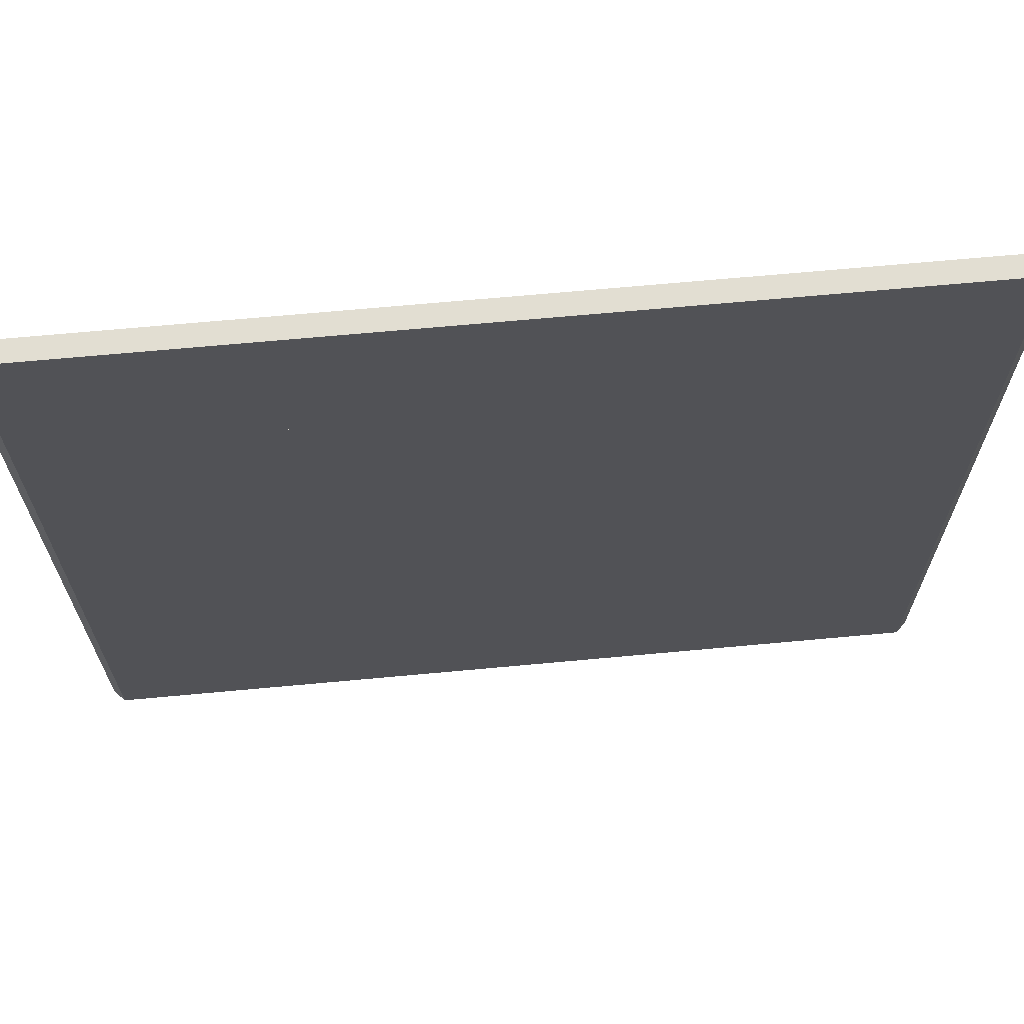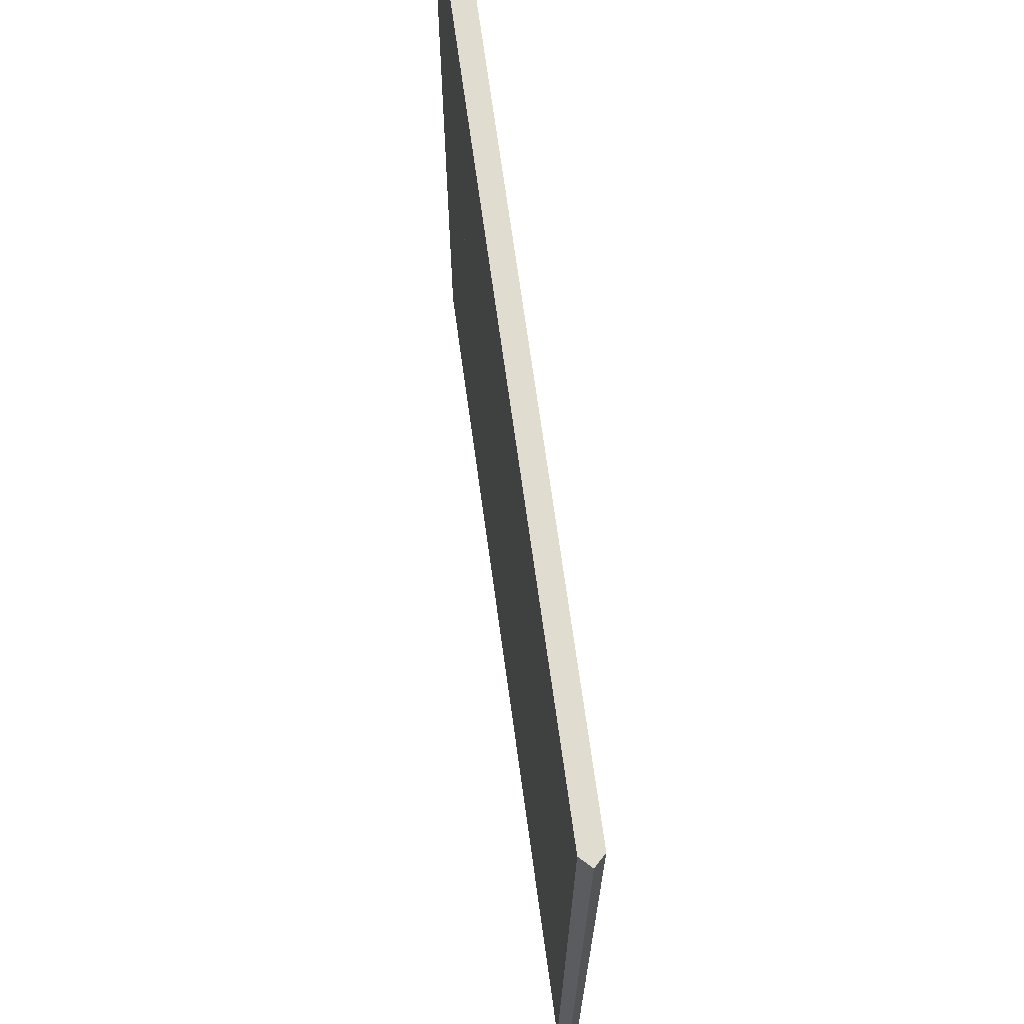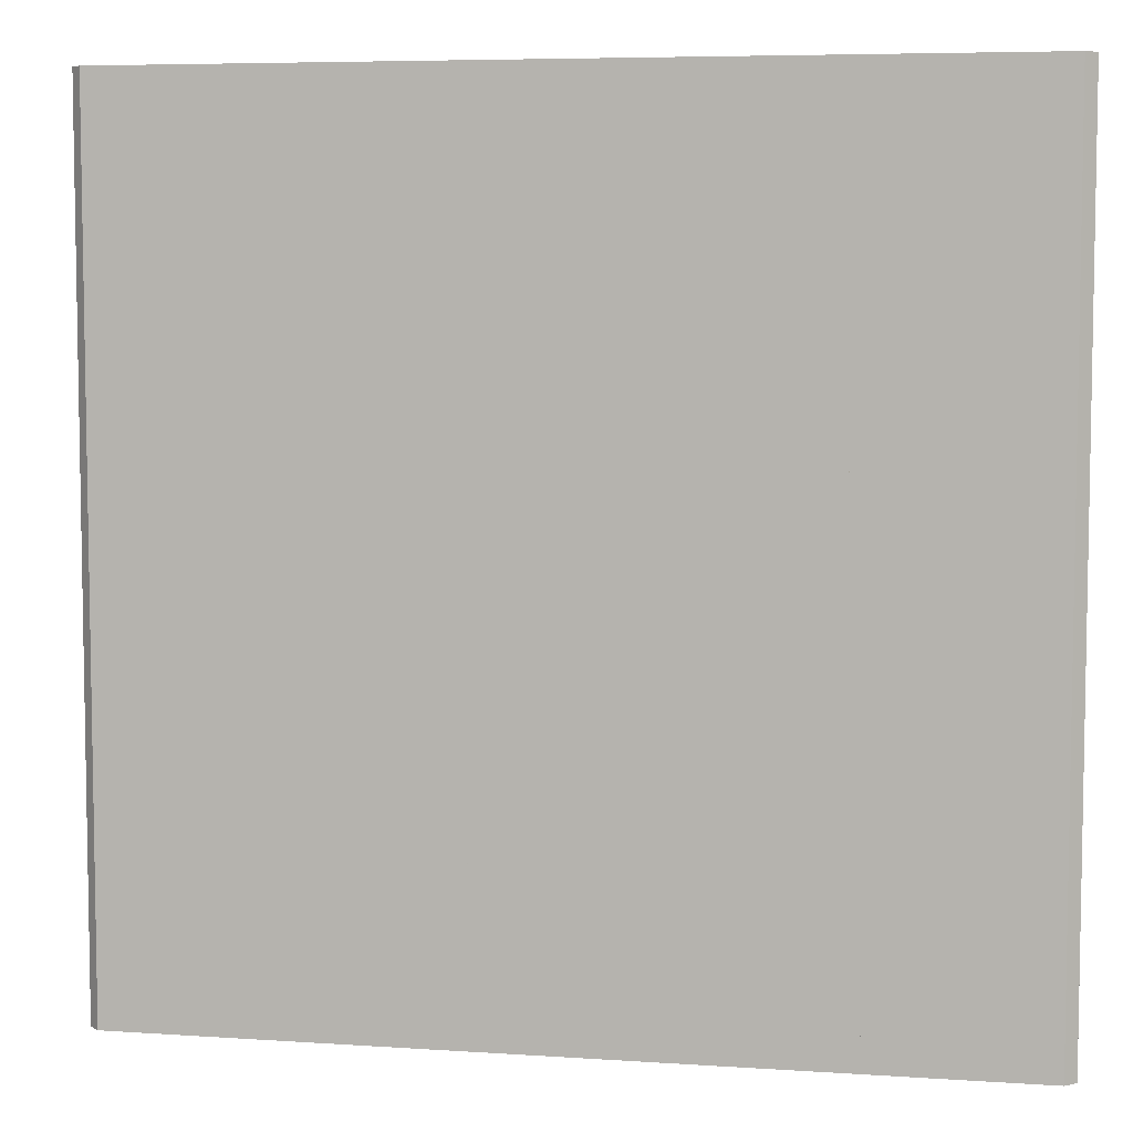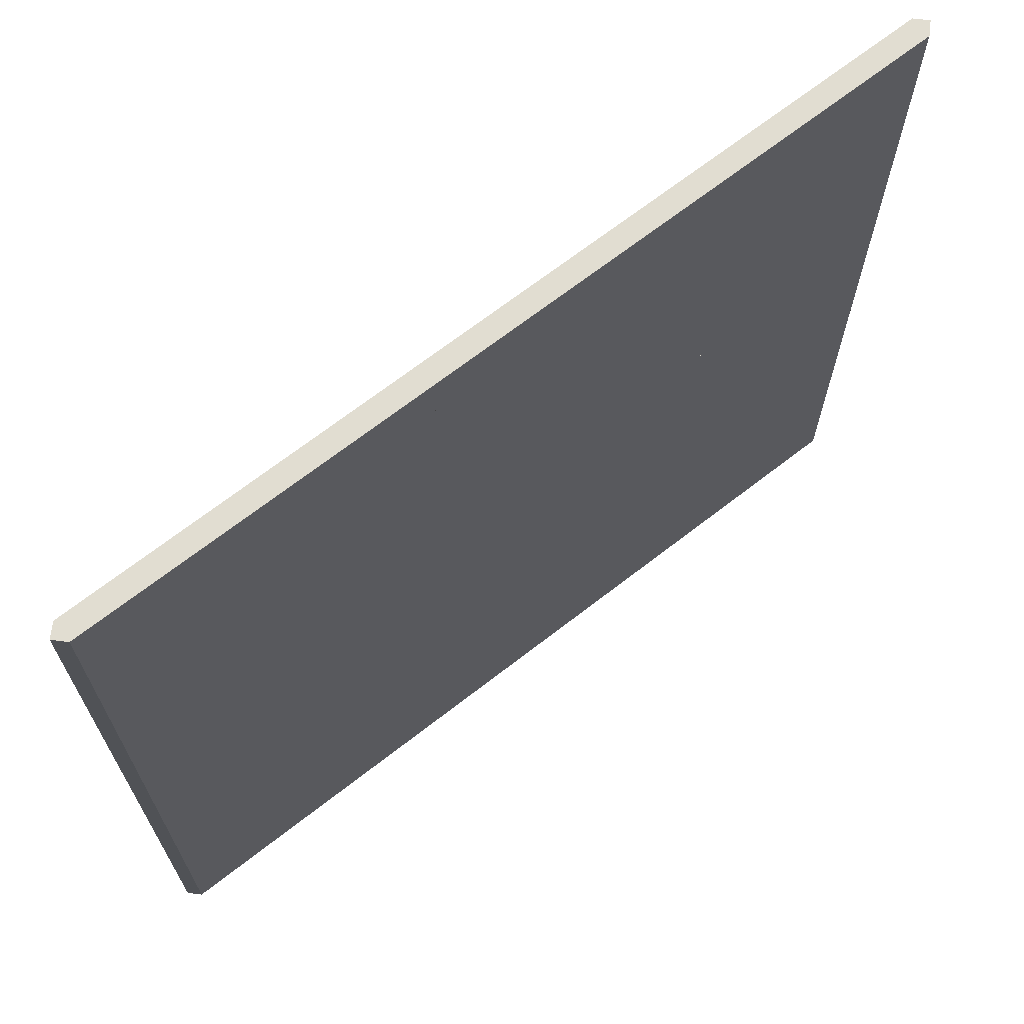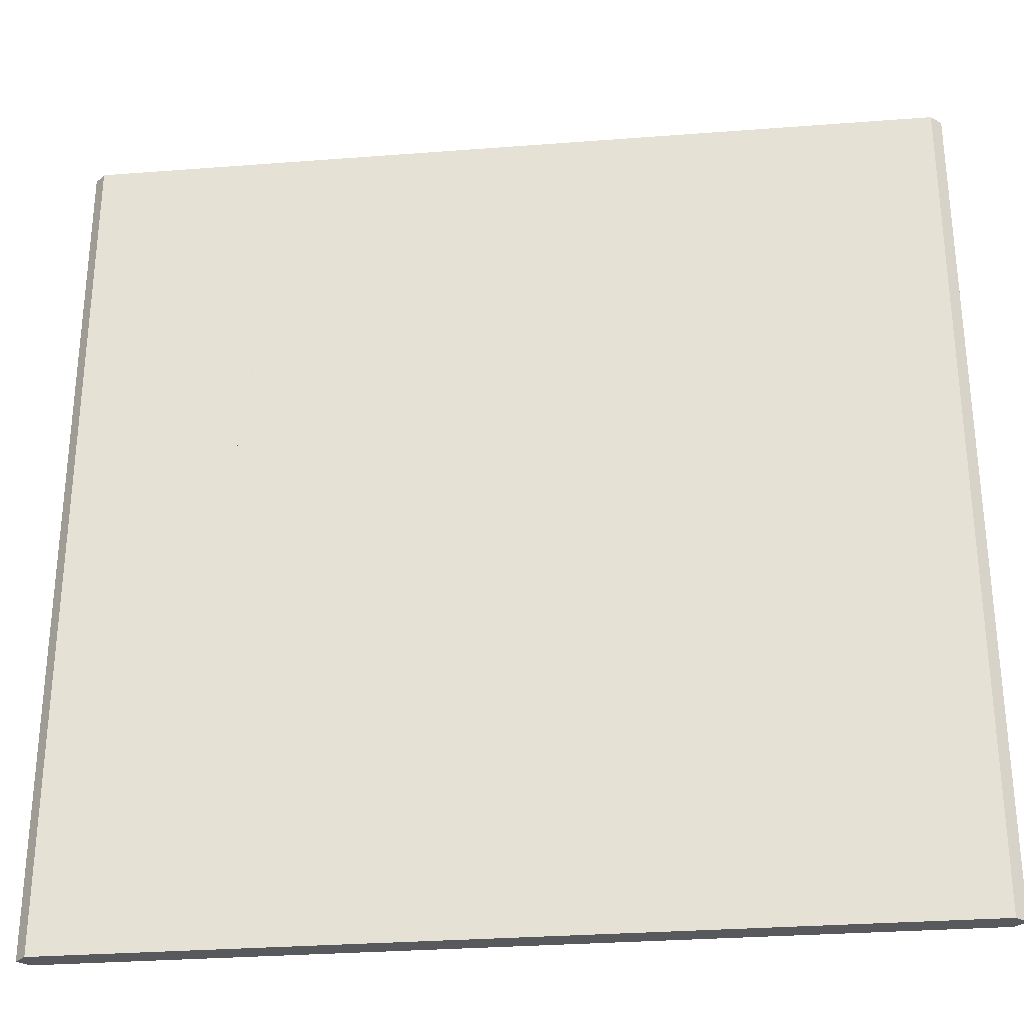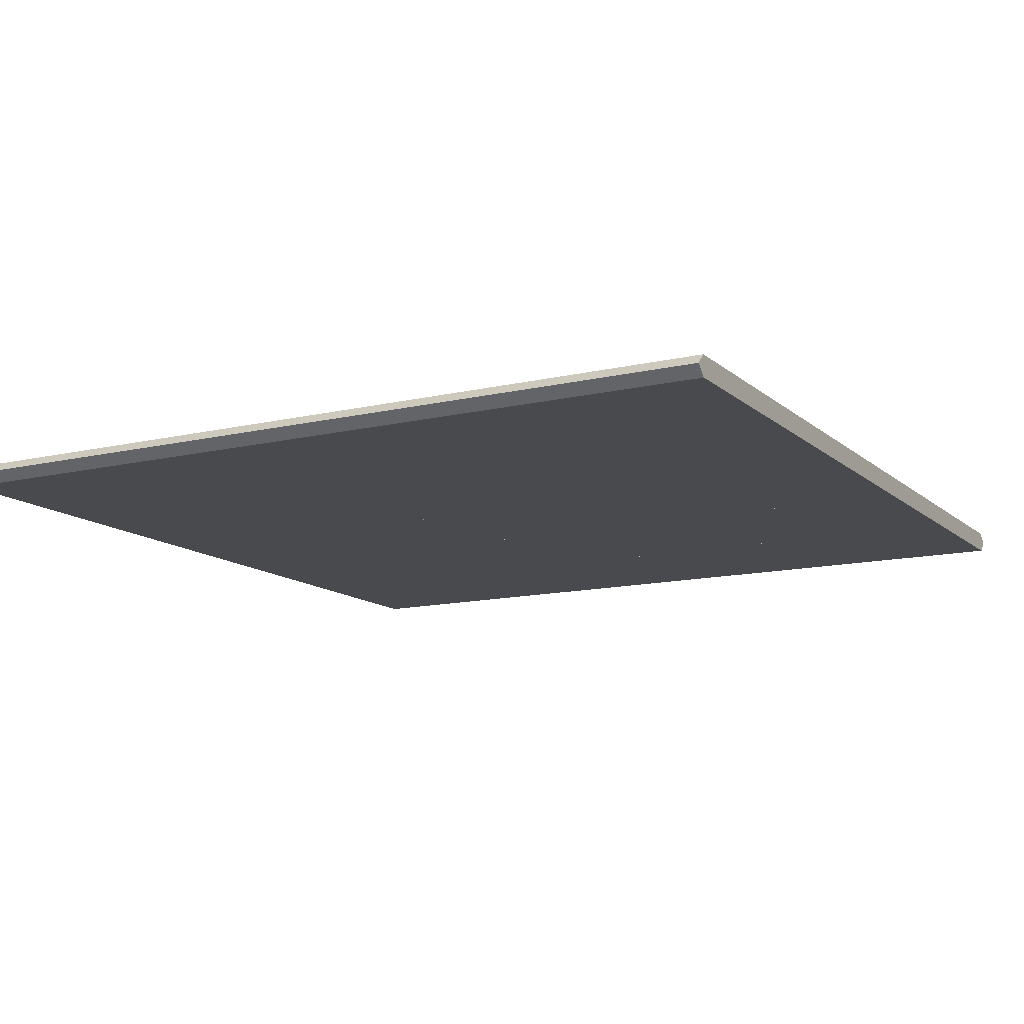
<metadata>
{"format":"obj","ext":"obj","renderer":"f3d","projection":"perspective","resolution":1024,"background":"white","views":[{"elev":68.0,"azim":174.7,"up":"+Y"},{"elev":69.7,"azim":82.2,"up":"+Y"},{"elev":6.3,"azim":11.4,"up":"+Y"},{"elev":68.7,"azim":142.1,"up":"+Y"},{"elev":-30.0,"azim":-173.6,"up":"+Y"},{"elev":-12.8,"azim":-61.2,"up":"+Z"}]}
</metadata>
<code>
v 0.5 0 -0.0625
v 0.5 1 -0.0625
v 0.4375 -2.707e-16 -5.96e-08
v 0.4375 1 -5.96e-08
v 1.562 -6.317e-16 1.192e-07
v 1.562 1 1.192e-07
v 1.5 0 -0.0625
v 1.5 1 -0.0625
v 0.5 1 0.0625
v 0.5 0 0.0625
v 1.5 1 0.0625
v 1.5 0 0.0625
f 3 2 1
f 2 3 4
f 7 6 5
f 6 7 8
f 4 10 9
f 10 4 3
f 6 9 11
f 9 6 4
f 4 6 8
f 4 8 2
f 3 12 10
f 12 3 5
f 5 3 1
f 5 1 7
f 11 5 6
f 5 11 12
f 9 12 11
f 12 9 10
f 1 8 7
f 8 1 2
v 1.5 0 -0.0625
v 1.5 1 -0.0625
v 1.438 -2.707e-16 -5.96e-08
v 1.438 1 -5.96e-08
v 2.562 -6.317e-16 1.192e-07
v 2.562 1 1.192e-07
v 2.5 0 -0.0625
v 2.5 1 -0.0625
v 1.5 1 0.0625
v 1.5 0 0.0625
v 2.5 1 0.0625
v 2.5 0 0.0625
f 15 14 13
f 14 15 16
f 19 18 17
f 18 19 20
f 16 22 21
f 22 16 15
f 18 21 23
f 21 18 16
f 16 18 20
f 16 20 14
f 15 24 22
f 24 15 17
f 17 15 13
f 17 13 19
f 23 17 18
f 17 23 24
f 21 24 23
f 24 21 22
f 13 20 19
f 20 13 14
v -1.5 0 -0.0625
v -1.5 1 -0.0625
v -1.562 -2.707e-16 -5.96e-08
v -1.562 1 -5.96e-08
v -0.4375 -6.317e-16 1.192e-07
v -0.4375 1 1.192e-07
v -0.5 0 -0.0625
v -0.5 1 -0.0625
v -1.5 1 0.0625
v -1.5 0 0.0625
v -0.5 1 0.0625
v -0.5 0 0.0625
f 27 26 25
f 26 27 28
f 31 30 29
f 30 31 32
f 28 34 33
f 34 28 27
f 30 33 35
f 33 30 28
f 28 30 32
f 28 32 26
f 27 36 34
f 36 27 29
f 29 27 25
f 29 25 31
f 35 29 30
f 29 35 36
f 33 36 35
f 36 33 34
f 25 32 31
f 32 25 26
v -2.5 0 -0.0625
v -2.5 1 -0.0625
v -2.562 -2.707e-16 -5.96e-08
v -2.562 1 -5.96e-08
v -1.438 -6.317e-16 1.192e-07
v -1.438 1 1.192e-07
v -1.5 0 -0.0625
v -1.5 1 -0.0625
v -2.5 1 0.0625
v -2.5 0 0.0625
v -1.5 1 0.0625
v -1.5 0 0.0625
f 39 38 37
f 38 39 40
f 43 42 41
f 42 43 44
f 40 46 45
f 46 40 39
f 42 45 47
f 45 42 40
f 40 42 44
f 40 44 38
f 39 48 46
f 48 39 41
f 41 39 37
f 41 37 43
f 47 41 42
f 41 47 48
f 45 48 47
f 48 45 46
f 37 44 43
f 44 37 38
v 1.5 2 -0.0625
v 1.438 2 -5.96e-08
v 2.562 2 1.192e-07
v 2.5 2 -0.0625
v 1.5 2 0.0625
v 2.5 2 0.0625
f 16 49 14
f 49 16 50
f 20 51 18
f 51 20 52
f 50 21 53
f 21 50 16
f 51 53 54
f 53 51 50
f 50 51 52
f 50 52 49
f 16 23 21
f 23 16 18
f 18 16 14
f 18 14 20
f 54 18 51
f 18 54 23
f 53 23 54
f 23 53 21
f 14 52 20
f 52 14 49
v 0.5 2 -0.0625
v 0.4375 2 -5.96e-08
v 1.562 2 1.192e-07
v 1.5 2 -0.0625
v 0.5 2 0.0625
v 1.5 2 0.0625
f 4 55 2
f 55 4 56
f 8 57 6
f 57 8 58
f 56 9 59
f 9 56 4
f 57 59 60
f 59 57 56
f 56 57 58
f 56 58 55
f 4 11 9
f 11 4 6
f 6 4 2
f 6 2 8
f 60 6 57
f 6 60 11
f 59 11 60
f 11 59 9
f 2 58 8
f 58 2 55
v -2.5 2 -0.0625
v -2.562 2 -5.96e-08
v -1.438 2 1.192e-07
v -1.5 2 -0.0625
v -2.5 2 0.0625
v -1.5 2 0.0625
f 40 61 38
f 61 40 62
f 44 63 42
f 63 44 64
f 62 45 65
f 45 62 40
f 63 65 66
f 65 63 62
f 62 63 64
f 62 64 61
f 40 47 45
f 47 40 42
f 42 40 38
f 42 38 44
f 66 42 63
f 42 66 47
f 65 47 66
f 47 65 45
f 38 64 44
f 64 38 61
v -1.5 2 -0.0625
v -1.562 2 -5.96e-08
v -0.4375 2 1.192e-07
v -0.5 2 -0.0625
v -1.5 2 0.0625
v -0.5 2 0.0625
f 28 67 26
f 67 28 68
f 32 69 30
f 69 32 70
f 68 33 71
f 33 68 28
f 69 71 72
f 71 69 68
f 68 69 70
f 68 70 67
f 28 35 33
f 35 28 30
f 30 28 26
f 30 26 32
f 72 30 69
f 30 72 35
f 71 35 72
f 35 71 33
f 26 70 32
f 70 26 67
v -0.5 1 -0.0625
v -0.5 2 -0.0625
v -0.5625 1 -5.96e-08
v -0.5625 2 -5.96e-08
v 0.5625 1 1.192e-07
v 0.5625 2 1.192e-07
v 0.5 1 -0.0625
v 0.5 2 -0.0625
v -0.5 2 0.0625
v -0.5 1 0.0625
v 0.5 2 0.0625
v 0.5 1 0.0625
f 75 74 73
f 74 75 76
f 79 78 77
f 78 79 80
f 76 82 81
f 82 76 75
f 78 81 83
f 81 78 76
f 76 78 80
f 76 80 74
f 75 84 82
f 84 75 77
f 77 75 73
f 77 73 79
f 83 77 78
f 77 83 84
f 81 84 83
f 84 81 82
f 73 80 79
f 80 73 74
v 1.5 3 -0.0625
v 1.438 3 -5.96e-08
v 2.562 3 1.192e-07
v 2.5 3 -0.0625
v 1.5 3 0.0625
v 2.5 3 0.0625
f 50 85 49
f 85 50 86
f 52 87 51
f 87 52 88
f 86 53 89
f 53 86 50
f 87 89 90
f 89 87 86
f 86 87 88
f 86 88 85
f 50 54 53
f 54 50 51
f 51 50 49
f 51 49 52
f 90 51 87
f 51 90 54
f 89 54 90
f 54 89 53
f 49 88 52
f 88 49 85
v 0.5 3 -0.0625
v 0.4375 3 -5.96e-08
v 1.562 3 1.192e-07
v 1.5 3 -0.0625
v 0.5 3 0.0625
v 1.5 3 0.0625
f 56 91 55
f 91 56 92
f 58 93 57
f 93 58 94
f 92 59 95
f 59 92 56
f 93 95 96
f 95 93 92
f 92 93 94
f 92 94 91
f 56 60 59
f 60 56 57
f 57 56 55
f 57 55 58
f 96 57 93
f 57 96 60
f 95 60 96
f 60 95 59
f 55 94 58
f 94 55 91
v -0.5 3 -0.0625
v -0.5625 3 -5.96e-08
v 0.5625 3 1.192e-07
v 0.5 3 -0.0625
v -0.5 3 0.0625
v 0.5 3 0.0625
f 76 97 74
f 97 76 98
f 80 99 78
f 99 80 100
f 98 81 101
f 81 98 76
f 99 101 102
f 101 99 98
f 98 99 100
f 98 100 97
f 76 83 81
f 83 76 78
f 78 76 74
f 78 74 80
f 102 78 99
f 78 102 83
f 101 83 102
f 83 101 81
f 74 100 80
f 100 74 97
v -1.5 3 -0.0625
v -1.562 3 -5.96e-08
v -0.4375 3 1.192e-07
v -0.5 3 -0.0625
v -1.5 3 0.0625
v -0.5 3 0.0625
f 68 103 67
f 103 68 104
f 70 105 69
f 105 70 106
f 104 71 107
f 71 104 68
f 105 107 108
f 107 105 104
f 104 105 106
f 104 106 103
f 68 72 71
f 72 68 69
f 69 68 67
f 69 67 70
f 108 69 105
f 69 108 72
f 107 72 108
f 72 107 71
f 67 106 70
f 106 67 103
v -2.5 3 -0.0625
v -2.562 3 -5.96e-08
v -1.438 3 1.192e-07
v -1.5 3 -0.0625
v -2.5 3 0.0625
v -1.5 3 0.0625
f 62 109 61
f 109 62 110
f 64 111 63
f 111 64 112
f 110 65 113
f 65 110 62
f 111 113 114
f 113 111 110
f 110 111 112
f 110 112 109
f 62 66 65
f 66 62 63
f 63 62 61
f 63 61 64
f 114 63 111
f 63 114 66
f 113 66 114
f 66 113 65
f 61 112 64
f 112 61 109
v 1.5 4 -0.0625
v 1.5 5 -0.0625
v 1.438 4 -5.96e-08
v 1.438 5 -5.96e-08
v 2.562 4 1.192e-07
v 2.562 5 1.192e-07
v 2.5 4 -0.0625
v 2.5 5 -0.0625
v 1.5 5 0.0625
v 1.5 4 0.0625
v 2.5 5 0.0625
v 2.5 4 0.0625
f 117 116 115
f 116 117 118
f 121 120 119
f 120 121 122
f 118 124 123
f 124 118 117
f 120 123 125
f 123 120 118
f 118 120 122
f 118 122 116
f 117 126 124
f 126 117 119
f 119 117 115
f 119 115 121
f 125 119 120
f 119 125 126
f 123 126 125
f 126 123 124
f 115 122 121
f 122 115 116
v 0.5 4 -0.0625
v 0.5 5 -0.0625
v 0.4375 4 -5.96e-08
v 0.4375 5 -5.96e-08
v 1.562 4 1.192e-07
v 1.562 5 1.192e-07
v 1.5 4 -0.0625
v 1.5 5 -0.0625
v 0.5 5 0.0625
v 0.5 4 0.0625
v 1.5 5 0.0625
v 1.5 4 0.0625
f 129 128 127
f 128 129 130
f 133 132 131
f 132 133 134
f 130 136 135
f 136 130 129
f 132 135 137
f 135 132 130
f 130 132 134
f 130 134 128
f 129 138 136
f 138 129 131
f 131 129 127
f 131 127 133
f 137 131 132
f 131 137 138
f 135 138 137
f 138 135 136
f 127 134 133
f 134 127 128
v -0.5 4 -0.0625
v -0.5 5 -0.0625
v -0.5625 4 -5.96e-08
v -0.5625 5 -5.96e-08
v 0.5625 4 1.192e-07
v 0.5625 5 1.192e-07
v 0.5 4 -0.0625
v 0.5 5 -0.0625
v -0.5 5 0.0625
v -0.5 4 0.0625
v 0.5 5 0.0625
v 0.5 4 0.0625
f 141 140 139
f 140 141 142
f 145 144 143
f 144 145 146
f 142 148 147
f 148 142 141
f 144 147 149
f 147 144 142
f 142 144 146
f 142 146 140
f 141 150 148
f 150 141 143
f 143 141 139
f 143 139 145
f 149 143 144
f 143 149 150
f 147 150 149
f 150 147 148
f 139 146 145
f 146 139 140
v -1.5 4 -0.0625
v -1.5 5 -0.0625
v -1.562 4 -5.96e-08
v -1.562 5 -5.96e-08
v -0.4375 4 1.192e-07
v -0.4375 5 1.192e-07
v -0.5 4 -0.0625
v -0.5 5 -0.0625
v -1.5 5 0.0625
v -1.5 4 0.0625
v -0.5 5 0.0625
v -0.5 4 0.0625
f 153 152 151
f 152 153 154
f 157 156 155
f 156 157 158
f 154 160 159
f 160 154 153
f 156 159 161
f 159 156 154
f 154 156 158
f 154 158 152
f 153 162 160
f 162 153 155
f 155 153 151
f 155 151 157
f 161 155 156
f 155 161 162
f 159 162 161
f 162 159 160
f 151 158 157
f 158 151 152
v -2.5 4 -0.0625
v -2.5 5 -0.0625
v -2.562 4 -5.96e-08
v -2.562 5 -5.96e-08
v -1.438 4 1.192e-07
v -1.438 5 1.192e-07
v -1.5 4 -0.0625
v -1.5 5 -0.0625
v -2.5 5 0.0625
v -2.5 4 0.0625
v -1.5 5 0.0625
v -1.5 4 0.0625
f 165 164 163
f 164 165 166
f 169 168 167
f 168 169 170
f 166 172 171
f 172 166 165
f 168 171 173
f 171 168 166
f 166 168 170
f 166 170 164
f 165 174 172
f 174 165 167
f 167 165 163
f 167 163 169
f 173 167 168
f 167 173 174
f 171 174 173
f 174 171 172
f 163 170 169
f 170 163 164
f 110 163 109
f 163 110 165
f 112 167 111
f 167 112 169
f 165 113 172
f 113 165 110
f 167 172 174
f 172 167 165
f 165 167 169
f 165 169 163
f 110 114 113
f 114 110 111
f 111 110 109
f 111 109 112
f 174 111 167
f 111 174 114
f 172 114 174
f 114 172 113
f 109 169 112
f 169 109 163
f 104 151 103
f 151 104 153
f 106 155 105
f 155 106 157
f 153 107 160
f 107 153 104
f 155 160 162
f 160 155 153
f 153 155 157
f 153 157 151
f 104 108 107
f 108 104 105
f 105 104 103
f 105 103 106
f 162 105 155
f 105 162 108
f 160 108 162
f 108 160 107
f 103 157 106
f 157 103 151
f 98 139 97
f 139 98 141
f 100 143 99
f 143 100 145
f 141 101 148
f 101 141 98
f 143 148 150
f 148 143 141
f 141 143 145
f 141 145 139
f 98 102 101
f 102 98 99
f 99 98 97
f 99 97 100
f 150 99 143
f 99 150 102
f 148 102 150
f 102 148 101
f 97 145 100
f 145 97 139
f 92 127 91
f 127 92 129
f 94 131 93
f 131 94 133
f 129 95 136
f 95 129 92
f 131 136 138
f 136 131 129
f 129 131 133
f 129 133 127
f 92 96 95
f 96 92 93
f 93 92 91
f 93 91 94
f 138 93 131
f 93 138 96
f 136 96 138
f 96 136 95
f 91 133 94
f 133 91 127
f 86 115 85
f 115 86 117
f 88 119 87
f 119 88 121
f 117 89 124
f 89 117 86
f 119 124 126
f 124 119 117
f 117 119 121
f 117 121 115
f 86 90 89
f 90 86 87
f 87 86 85
f 87 85 88
f 126 87 119
f 87 126 90
f 124 90 126
f 90 124 89
f 85 121 88
f 121 85 115
v -0.5 0 -0.0625
v -0.5625 -2.707e-16 -5.96e-08
v 0.5625 -6.317e-16 1.192e-07
v 0.5 0 -0.0625
v -0.5 0 0.0625
v 0.5 0 0.0625
f 176 73 175
f 73 176 75
f 178 77 177
f 77 178 79
f 75 179 82
f 179 75 176
f 77 82 84
f 82 77 75
f 75 77 79
f 75 79 73
f 176 180 179
f 180 176 177
f 177 176 175
f 177 175 178
f 84 177 77
f 177 84 180
f 82 180 84
f 180 82 179
f 175 79 178
f 79 175 73

</code>
